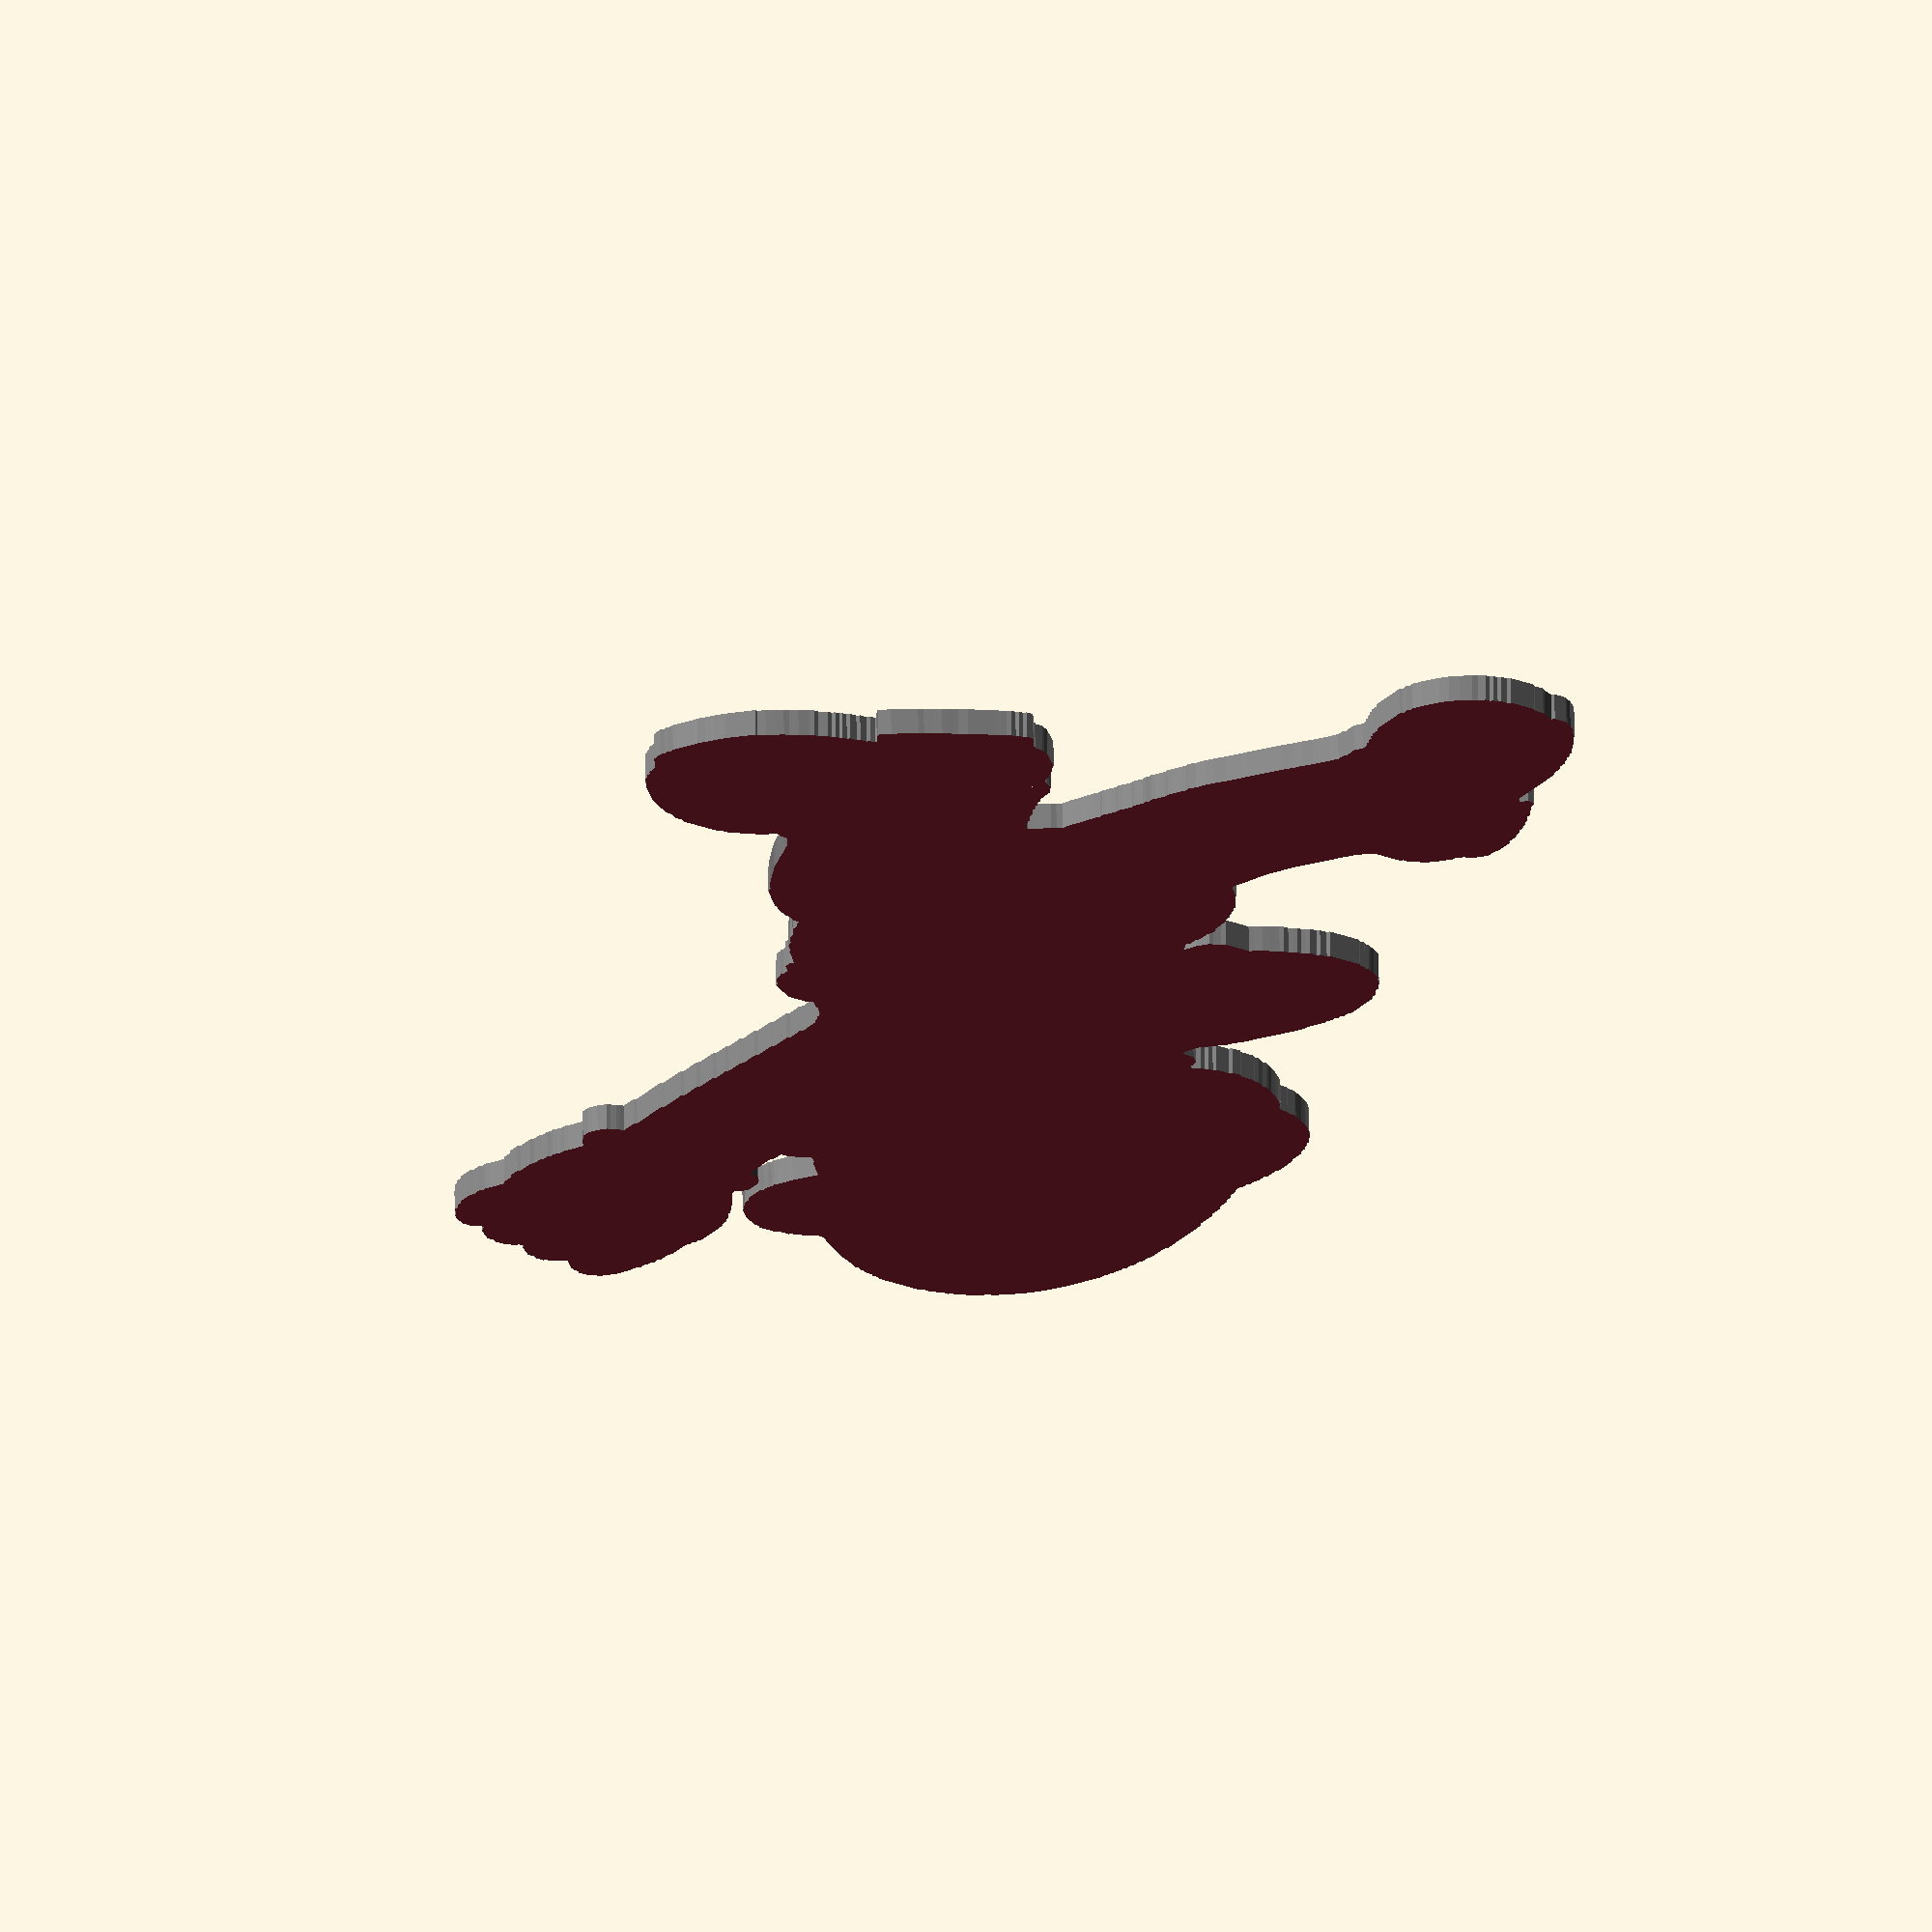
<openscad>
module 928605ac37a81e659d4ee96940593afa_1()
{
 /* Generated by trace2scad version 20150415
    http://aggregate.org/MAKE/TRACE2SCAD/
    Optimized model has 822/2275 original points
 */
 color([0.48, 0.48, 0.48])
 assign(minx=0) /* polygon minx=2970 */
 assign(miny=0) /* polygon miny=145 */
 assign(maxx=20000) /* polygon maxx=15260 */
 assign(maxy=18620) /* polygon maxy=18590 */
 assign(dx=maxx-minx)
 assign(dy=maxy-miny)
 assign(maxd=((dx>dy)?dx:dy))
 scale([1/maxd, 1/maxd, 1])
 translate([-minx-dx/2, -miny-dy/2, 0])
 linear_extrude(height=1, convexity=822)
 union() {
  polygon([[9734,18575],[9719,18560],[9662,18560],[9618,18530],[9602,18530],[9453,18381],[9352,18470],[9305,18500],[9249,18500],[9215,18530],[9102,18530],[9073,18500],[8982,18500],[8907,18440],[8820,18366],[8813,18330],[8746,18325],[8693,18380],[8632,18380],[8603,18410],[8452,18410],[8423,18380],[8333,18380],[8261,18323],[8175,18253],[8160,18208],[8127,18145],[8088,18160],[8028,18190],[8013,18205],[7866,18205],[7822,18175],[7761,18145],[7675,18072],[7675,18042],[7615,17968],[7585,17924],[7585,17869],[7555,17835],[7555,17749],[7525,17715],[7525,17520],[7555,17486],[7555,17370],[7585,17336],[7585,17282],[7615,17238],[7645,17178],[7675,17118],[7705,17058],[7675,17013],[7675,16867],[7645,16838],[7645,16692],[7675,16663],[7675,16452],[7705,16424],[7705,16309],[7735,16275],[7735,16187],[7765,16158],[7763,16102],[7792,16060],[7820,16018],[7820,15957],[7850,15913],[7880,15853],[7910,15793],[7940,15735],[7850,15617],[7820,15558],[7790,15513],[7790,15400],[7820,15353],[7850,15293],[7922,15205],[7967,15190],[8027,15160],[8072,15145],[8115,15133],[8115,14927],[8145,14898],[8145,14399],[8175,14365],[8175,14012],[8205,13983],[8205,13717],[8235,13688],[8235,13422],[8265,13393],[8264,13189],[8290,13162],[8290,12930],[8320,12896],[8320,12662],[8350,12633],[8350,12370],[8380,12336],[8380,12072],[8410,12043],[8410,11839],[8440,11805],[8440,11542],[8410,11513],[8410,11456],[8380,11425],[8380,11369],[8350,11321],[8247,11205],[8219,11205],[8127,11115],[8072,11115],[8043,11145],[7809,11145],[7762,11115],[7644,11057],[7557,11000],[7500,10958],[7500,10929],[7440,10853],[7410,10806],[7410,10720],[7385,10687],[7410,10663],[7410,10572],[7320,10483],[7320,10400],[7350,10352],[7248,10235],[7145,10133],[7145,10102],[7055,10013],[7040,9968],[7027,9924],[6970,9854],[6940,9806],[6940,9750],[6910,9704],[6880,9648],[6850,9603],[6850,9512],[6820,9483],[6808,9410],[6717,9410],[6673,9380],[6628,9350],[6570,9350],[6525,9320],[6468,9290],[6410,9248],[6353,9205],[6338,9205],[6055,8923],[6040,8878],[6027,8834],[5970,8764],[5940,8705],[5910,8648],[5880,8588],[5850,8528],[5820,8468],[5790,8408],[5763,8351],[5735,8279],[5720,8237],[5705,8192],[5690,8148],[5675,8103],[5660,8058],[5645,8013],[5630,7968],[5615,7923],[5600,7878],[5585,7836],[5570,7792],[5527,7704],[5453,7615],[5362,7615],[5333,7585],[5279,7585],[5172,7675],[5113,7705],[5052,7735],[4997,7764],[4955,7792],[4897,7790],[4853,7820],[4808,7850],[4690,7850],[4656,7880],[4187,7880],[4158,7850],[4042,7850],[3998,7820],[3953,7790],[3894,7790],[3851,7763],[3733,7705],[3643,7645],[3555,7585],[3290,7325],[3263,7280],[3235,7238],[3175,7163],[3175,7102],[3145,7073],[3145,7012],[3115,6983],[3115,6869],[3085,6822],[3027,6734],[2970,6662],[2970,6512],[3000,6483],[3000,6423],[3027,6395],[3025,6341],[3055,6293],[3100,6208],[3130,6148],[3160,6088],[3175,6042],[3235,5968],[3292,5881],[3380,5762],[3627,5500],[3658,5500],[3733,5440],[3822,5380],[3910,5322],[3968,5295],[4057,5235],[4173,5175],[4220,5145],[4276,5145],[4323,5115],[4370,5085],[4428,5085],[4457,5055],[4515,5057],[4536,5030],[4598,5030],[4627,5000],[4715,5000],[4749,4970],[4835,4970],[4866,4940],[4932,4931],[4940,4898],[4880,4822],[4850,4749],[4967,4645],[5058,4585],[5142,4530],[5232,4470],[5292,4440],[5382,4380],[5470,4321],[5525,4293],[5583,4265],[5642,4235],[5733,4175],[5793,4145],[5853,4115],[5913,4085],[5970,4057],[6027,4029],[6082,4000],[6143,3970],[6187,3940],[6248,3940],[6277,3910],[6335,3910],[6369,3880],[6452,3880],[6495,3937],[6555,4028],[6576,4059],[6594,4054],[6629,4085],[6715,4085],[6762,4115],[6823,4145],[7055,4362],[7070,4408],[7100,4467],[7130,4528],[7145,4573],[7160,4617],[7175,4632],[7175,4723],[7203,4761],[7229,4795],[7249,4795],[7318,4850],[7350,4868],[7365,4911],[7410,4982],[7410,5193],[7440,5222],[7440,5306],[7470,5341],[7468,5395],[7495,5423],[7495,5483],[7525,5528],[7555,5572],[7555,5629],[7585,5673],[7615,5720],[7615,5776],[7645,5823],[7675,5884],[7722,5935],[7793,5880],[7938,5765],[7997,5735],[8055,5692],[8070,5647],[8085,5603],[8100,5558],[8130,5498],[8160,5438],[8175,5395],[8190,5351],[8235,5262],[8265,5214],[8263,5160],[8290,5117],[8320,5058],[8350,5013],[8350,4956],[8380,4912],[8440,4805],[8440,4749],[8470,4702],[8500,4655],[8500,4597],[8528,4570],[8524,4516],[8555,4473],[8585,4413],[8615,4368],[8615,4307],[8645,4263],[8675,4203],[8705,4143],[8735,4098],[8735,4043],[8792,3970],[8820,3913],[8850,3853],[8910,3763],[9000,3642],[9055,3558],[9115,3467],[9145,3410],[9205,3322],[9263,3234],[9320,3147],[9380,3058],[9425,2998],[9470,2938],[9527,2851],[9615,2733],[9675,2643],[9735,2555],[9764,2499],[9791,2456],[9790,2371],[9820,2336],[9820,2162],[9850,2118],[9880,2073],[9880,1982],[9850,1953],[9850,1892],[9820,1863],[9820,1802],[9790,1774],[9792,1720],[9765,1692],[9765,1572],[9735,1543],[9735,1067],[9765,1038],[9765,953],[9792,925],[9790,871],[9820,823],[9850,763],[9910,673],[9970,582],[10049,489],[10143,410],[10262,320],[10321,292],[10393,235],[10453,235],[10482,205],[10543,205],[10572,175],[10656,175],[10690,145],[11013,145],[11042,175],[11159,175],[11203,205],[11333,265],[11362,235],[11513,235],[11557,265],[11615,291],[11730,392],[11730,423],[11820,512],[11820,543],[11880,618],[11910,677],[11968,791],[11995,848],[12025,892],[12025,953],[12055,982],[12055,1043],[12085,1072],[12085,1129],[12115,1160],[12115,1278],[12145,1307],[12145,1453],[12175,1482],[12175,2248],[12220,2292],[12261,2265],[12302,2235],[12369,2235],[12410,2280],[12410,2336],[12440,2383],[12468,2441],[12495,2498],[12525,2542],[12525,2598],[12555,2643],[12585,2687],[12585,2748],[12615,2777],[12615,2838],[12645,2867],[12645,2953],[12675,2982],[12675,3073],[12705,3102],[12704,3251],[12730,3285],[12730,3542],[12704,3569],[12705,3684],[12675,3733],[12573,3850],[12527,3865],[12483,3880],[12410,3952],[12410,3983],[12350,4058],[12268,4155],[12175,4234],[12087,4275],[12028,4305],[12013,4320],[11922,4320],[11894,4350],[11542,4350],[11498,4380],[11482,4380],[11350,4528],[11260,4648],[11230,4707],[11175,4792],[11115,4880],[11055,4967],[10995,5058],[10940,5141],[10880,5262],[10820,5382],[10775,5471],[10760,5515],[10745,5558],[10730,5602],[10717,5646],[10704,5687],[10690,5731],[10675,5777],[10660,5822],[10645,5866],[10630,5907],[10615,5952],[10615,5983],[10790,6157],[10790,6187],[10850,6263],[10910,6353],[10940,6400],[10940,6458],[10970,6487],[10968,6544],[10997,6568],[10995,6628],[11025,6657],[11025,6745],[11055,6779],[11055,7013],[11085,7042],[11085,7133],[11055,7162],[11055,7336],[11025,7370],[11025,7488],[10995,7515],[10995,7574],[11025,7598],[11034,7667],[11055,7663],[11070,7618],[11100,7558],[11115,7512],[11175,7437],[11220,7380],[11263,7365],[11349,7324],[11392,7295],[11715,7295],[11762,7265],[11851,7205],[11908,7175],[11968,7145],[12027,7115],[12072,7085],[12131,7085],[12174,7058],[12219,7030],[12275,7030],[12321,7000],[12362,6970],[12453,6970],[12482,6940],[12573,6940],[12602,6910],[13013,6910],[13042,6940],[13103,6940],[13132,6970],[13186,6970],[13233,7000],[13294,7030],[13378,7085],[13410,7103],[13410,7133],[13495,7231],[13555,7339],[13555,7393],[13585,7437],[13615,7482],[13615,7573],[13645,7602],[13645,8043],[13615,8072],[13615,8159],[13585,8190],[13585,8246],[13555,8280],[13555,8336],[13525,8370],[13525,8428],[13495,8473],[13468,8530],[13440,8585],[13410,8627],[13410,8688],[13380,8733],[13350,8792],[13290,8883],[13260,8942],[13205,9027],[13145,9116],[13085,9203],[13055,9263],[12995,9353],[12880,9497],[12880,9513],[12615,9777],[12600,9823],[12585,9866],[12570,9912],[12555,9956],[12564,9992],[12717,10000],[12820,10102],[12829,10257],[12863,10265],[12908,10235],[12952,10205],[13013,10205],[13042,10175],[13103,10175],[13132,10145],[13306,10145],[13340,10115],[13453,10115],[13482,10145],[13658,10145],[13687,10175],[13745,10175],[13792,10205],[13839,10235],[13894,10235],[13938,10265],[13997,10295],[14055,10338],[14112,10380],[14209,10461],[14290,10542],[14290,10573],[14363,10645],[14453,10645],[14482,10675],[14573,10675],[14614,10705],[14673,10735],[14733,10765],[14823,10825],[14916,10904],[14995,10998],[15055,11088],[15085,11148],[15115,11192],[15115,11246],[15145,11280],[15145,11336],[15175,11370],[15175,11458],[15205,11487],[15205,11692],[15230,11718],[15230,12017],[15205,12043],[15205,12215],[15175,12249],[15175,12365],[15145,12396],[15145,12483],[15115,12512],[15115,12603],[15085,12632],[15085,12716],[15115,12750],[15115,12868],[15145,12897],[15145,13013],[15175,13042],[15175,13193],[15205,13222],[15204,13396],[15230,13423],[15230,13685],[15260,13719],[15260,14426],[15230,14460],[15230,14722],[15204,14749],[15205,14864],[15175,14892],[15175,15013],[15145,15042],[15145,15133],[15115,15162],[15115,15216],[15085,15250],[15085,15306],[15055,15340],[15055,15396],[15025,15430],[15025,15488],[14997,15529],[14969,15588],[14940,15642],[14910,15703],[14880,15763],[14850,15823],[14820,15882],[14760,15973],[14705,16057],[14660,16118],[14615,16178],[14506,16301],[14382,16410],[14233,16530],[14174,16558],[14087,16615],[13997,16675],[13938,16705],[13878,16735],[13833,16765],[13779,16765],[13745,16795],[13659,16795],[13624,16825],[13570,16823],[13542,16850],[13427,16850],[13398,16880],[12832,16880],[12803,16850],[12718,16850],[12691,16824],[12602,16825],[12573,16795],[12512,16795],[12483,16765],[12426,16765],[12382,16735],[12262,16675],[12141,16615],[12057,16560],[11998,16530],[11907,16470],[11821,16410],[11706,16324],[11663,16295],[11599,16295],[11554,16323],[11497,16350],[11453,16380],[11397,16380],[11368,16410],[11307,16410],[11278,16440],[11160,16440],[11126,16470],[10892,16470],[10864,16440],[10809,16440],[10762,16410],[10641,16350],[10470,16192],[10455,16148],[10425,16088],[10395,16028],[10380,16013],[10380,15929],[10350,15895],[10350,15632],[10380,15603],[10380,15512],[10410,15483],[10410,15429],[10440,15382],[10500,15261],[10526,15206],[10585,15118],[10645,15028],[10705,14940],[10470,14693],[10470,14662],[10381,14585],[10323,14615],[10216,14675],[10160,14675],[10126,14705],[10033,14714],[10025,14866],[9995,14900],[10003,15314],[10088,15340],[10133,15355],[10203,15440],[10230,15484],[10230,15691],[10204,15735],[10142,15795],[10115,15807],[10115,15868],[10145,15912],[10203,16001],[10260,16088],[10290,16148],[10350,16263],[10380,16310],[10380,16366],[10410,16413],[10440,16460],[10440,16518],[10471,16547],[10469,16630],[10495,16658],[10495,17105],[10468,17129],[10470,17184],[10440,17219],[10440,17275],[10410,17309],[10410,17603],[10380,17632],[10380,17778],[10350,17807],[10350,17898],[10320,17927],[10320,17985],[10290,18019],[10290,18073],[10260,18118],[10230,18162],[10230,18221],[10203,18264],[10145,18383],[10013,18530],[9968,18545],[9923,18560],[9878,18575],[9863,18590],[9750,18590]], convexity=262);
 }
}

module 928605ac37a81e659d4ee96940593afa()
{
 /* all layers combined, scaled to within a 1mm cube */
 scale([1, 1, 1/1])
 difference() {
  union() {
   scale([1,1,2]) translate([0,0,-0.5]) 928605ac37a81e659d4ee96940593afa_1();
  }
  translate([0,0,-2]) cube([2,2,4],center=true);
 }
}

scale([125, 125, 2]) {
	928605ac37a81e659d4ee96940593afa();
}
</openscad>
<views>
elev=116.0 azim=326.7 roll=0.8 proj=o view=solid
</views>
